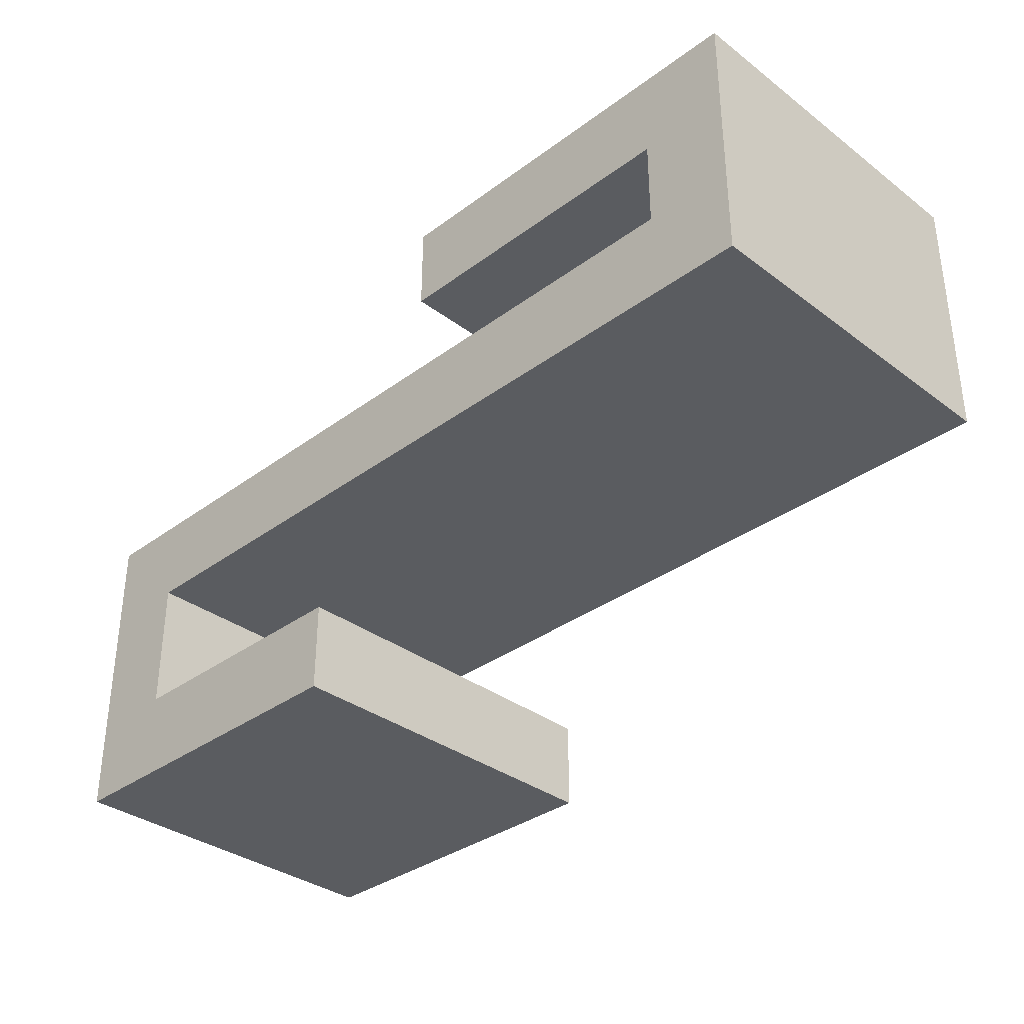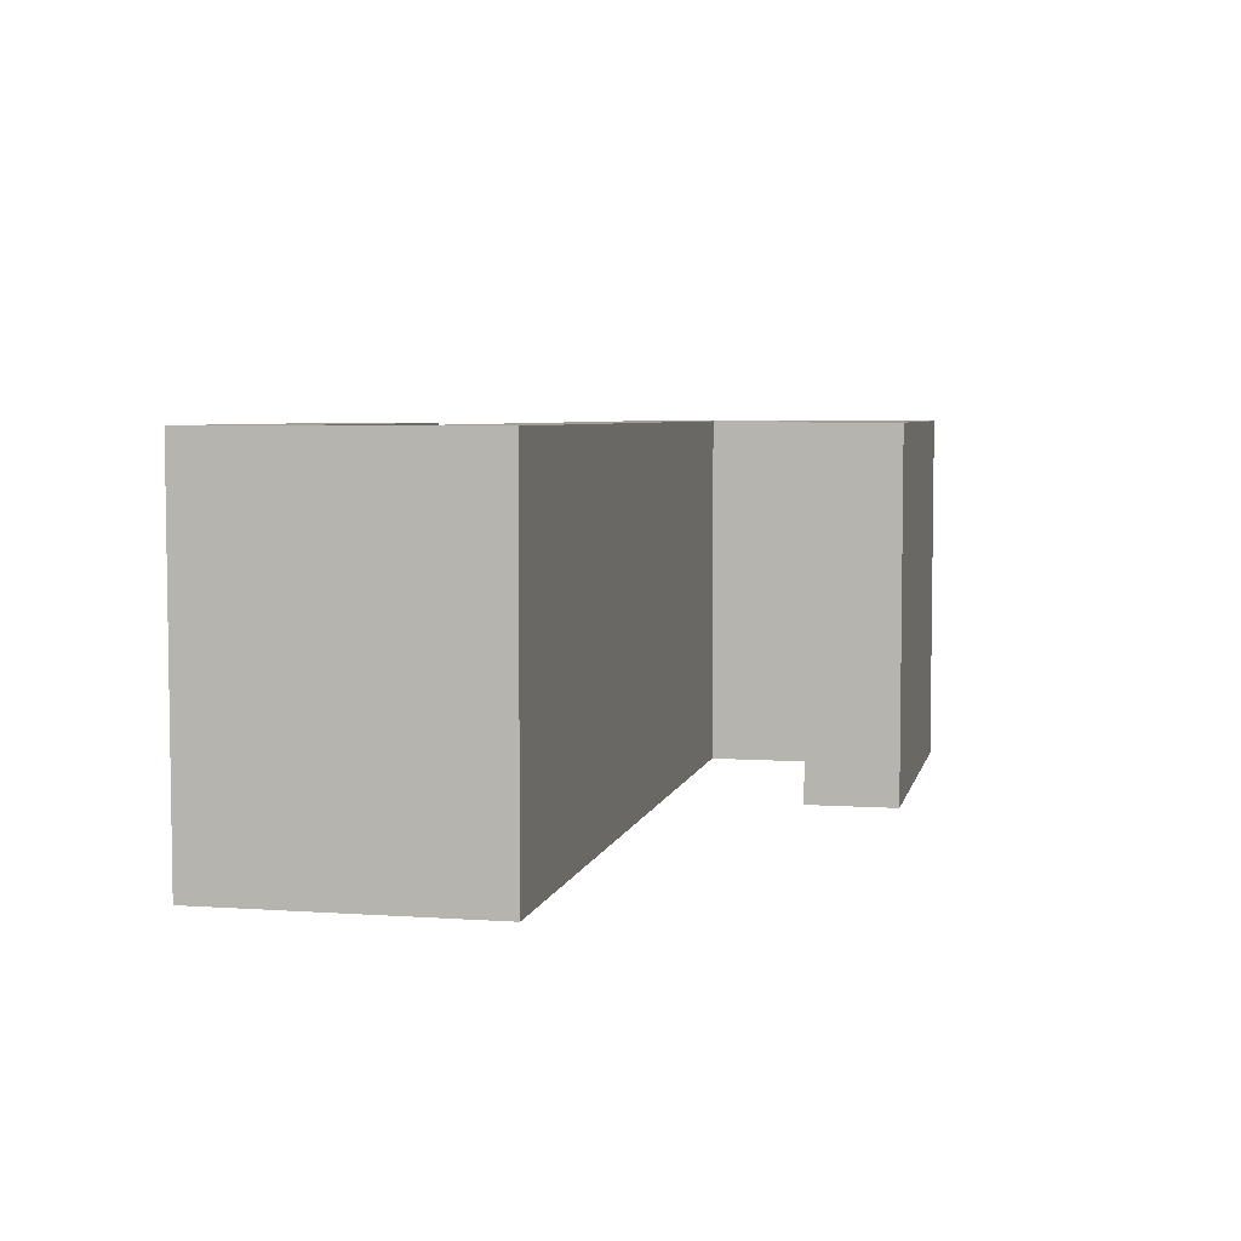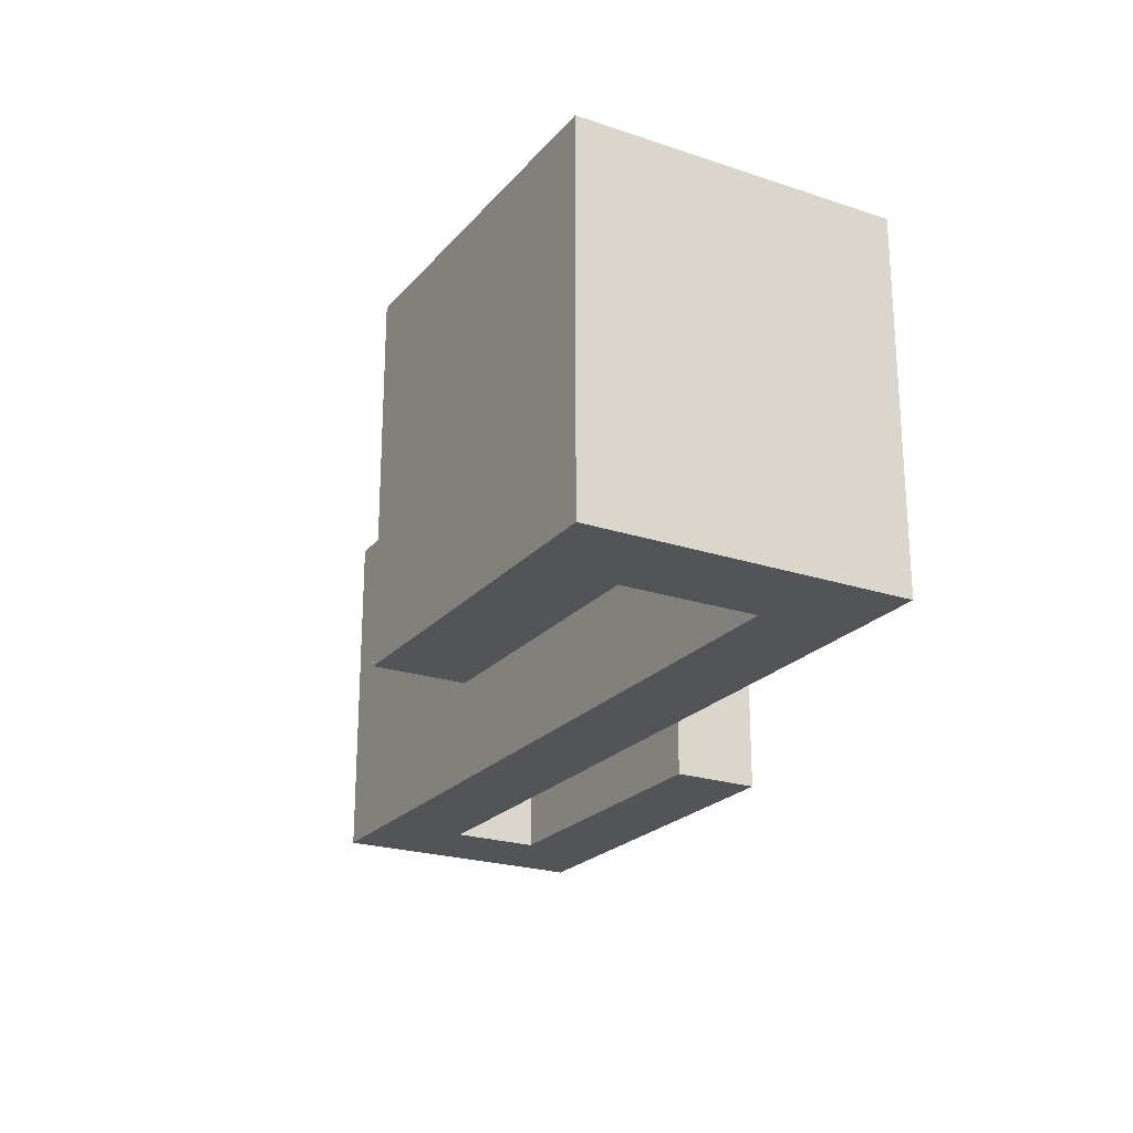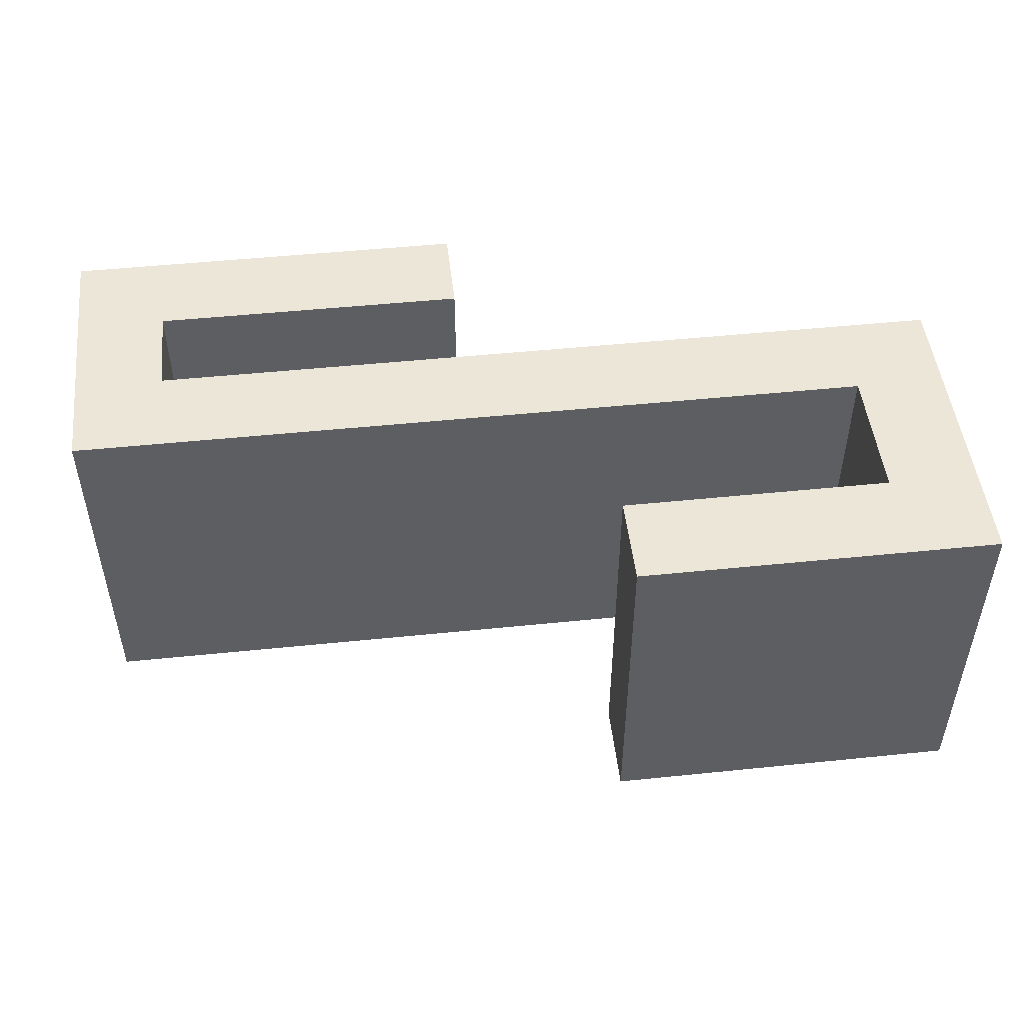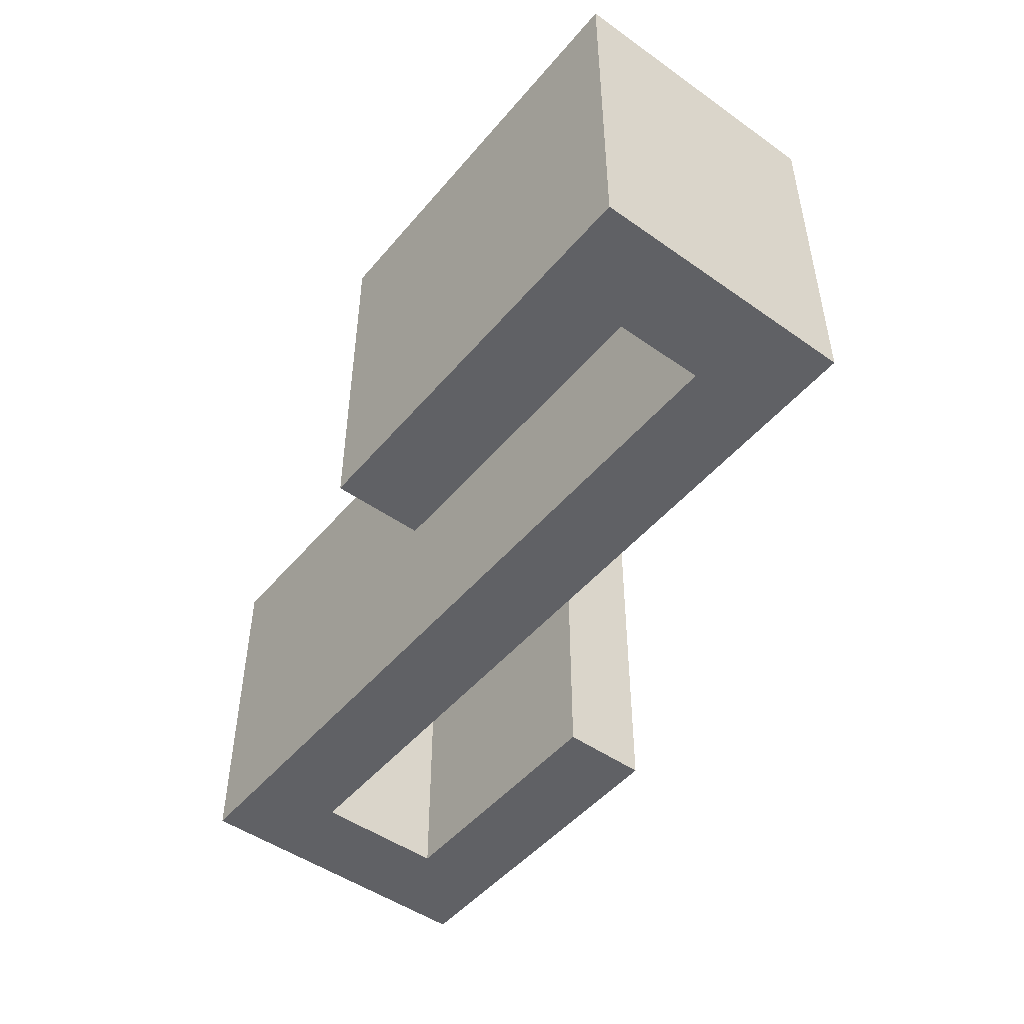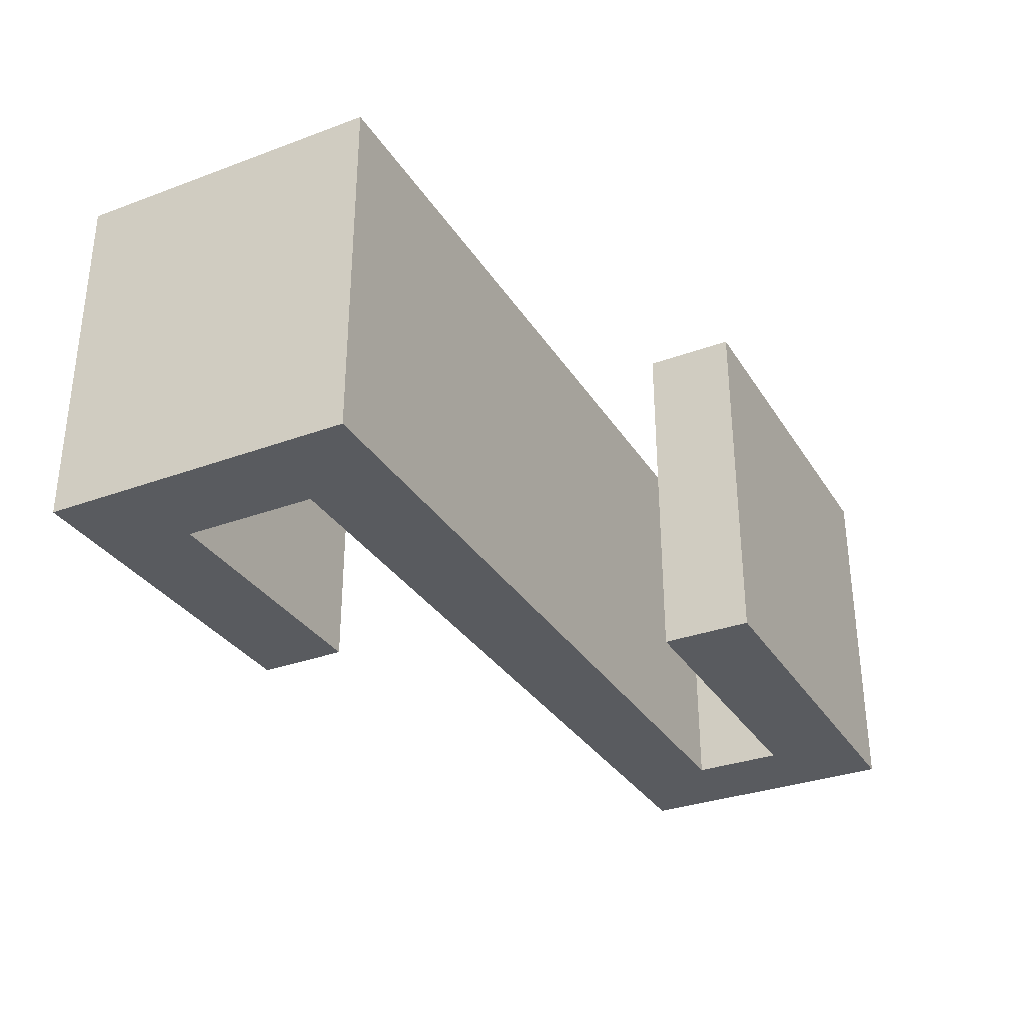
<metadata>
{"format":"obj","ext":"obj","renderer":"f3d","projection":"perspective","resolution":1024,"background":"white","views":[{"elev":-34.4,"azim":44.8,"up":"+Z"},{"elev":5.2,"azim":102.2,"up":"+Y"},{"elev":-22.8,"azim":-119.6,"up":"+Y"},{"elev":49.4,"azim":173.5,"up":"+Y"},{"elev":-48.8,"azim":51.8,"up":"+Y"},{"elev":-32.1,"azim":-62.7,"up":"+Y"}]}
</metadata>
<code>
v 0 0 -1.1
v 0 0 -0.4
v 0 0.8 -0.4
v 0 0.8 -1.1
v 0.7957 0 -1.1
v 0 0 -1.1
v 0 0.8 -1.1
v 0.7957 0.8 -1.1
v 0.7957 0 -0.9
v 0.7957 0 -1.1
v 0.7957 0.8 -1.1
v 0.7957 0.8 -0.9
v 0.2 0 -0.9
v 0.7957 0 -0.9
v 0.7957 0.8 -0.9
v 0.2 0.8 -0.9
v 0.2 0 -0.6
v 0.2 0 -0.9
v 0.2 0.8 -0.9
v 0.2 0.8 -0.6
v 2 0 -0.6
v 0.2 0 -0.6
v 0.2 0.8 -0.6
v 2 0.8 -0.6
v 2 0 0
v 2 0 -0.6
v 2 0.8 -0.6
v 2 0.8 0
v 1.1 0 0
v 2 0 0
v 2 0.8 0
v 1.1 0.8 0
v 1.1 0 -0.2
v 1.1 0 0
v 1.1 0.8 0
v 1.1 0.8 -0.2
v 1.8 0 -0.2
v 1.1 0 -0.2
v 1.1 0.8 -0.2
v 1.8 0.8 -0.2
v 1.8 0 -0.4
v 1.8 0 -0.2
v 1.8 0.8 -0.2
v 1.8 0.8 -0.4
v 0 0 -0.4
v 1.8 0 -0.4
v 1.8 0.8 -0.4
v 0 0.8 -0.4
v 0 0.8 -0.4
v 1.8 0.8 -0.4
v 1.8 0.8 -0.2
v 1.1 0.8 -0.2
v 1.1 0.8 0
v 2 0.8 0
v 2 0.8 -0.6
v 0.2 0.8 -0.6
v 0.2 0.8 -0.9
v 0.7957 0.8 -0.9
v 0.7957 0.8 -1.1
v 0 0.8 -1.1
v 1.8 0 -0.4
v 0 0 -0.4
v 0 0 -1.1
v 0.7957 0 -1.1
v 0.7957 0 -0.9
v 0.2 0 -0.9
v 0.2 0 -0.6
v 2 0 -0.6
v 2 0 0
v 1.1 0 0
v 1.1 0 -0.2
v 1.8 0 -0.2
g 3a1244f4-e32d-11ea-badb-54bf646e7e1f
f 1 2 4
f 4 2 3
g 3a126c08-e32d-11ea-af48-54bf646e7e1f
f 5 6 8
f 8 6 7
g 3a129328-e32d-11ea-8c44-54bf646e7e1f
f 9 10 12
f 12 10 11
g 3a12ba28-e32d-11ea-9176-54bf646e7e1f
f 13 14 16
f 16 14 15
g 3a12e140-e32d-11ea-be4d-54bf646e7e1f
f 17 18 20
f 20 18 19
g 3a132f62-e32d-11ea-8577-54bf646e7e1f
f 21 22 24
f 24 22 23
g 3a135674-e32d-11ea-bf06-54bf646e7e1f
f 25 26 28
f 28 26 27
g 3a13a494-e32d-11ea-9f1e-54bf646e7e1f
f 29 30 32
f 32 30 31
g 3a13f29c-e32d-11ea-9937-54bf646e7e1f
f 33 34 36
f 36 34 35
g 3a1440d8-e32d-11ea-a016-54bf646e7e1f
f 37 38 40
f 40 38 39
g 3a148ee6-e32d-11ea-b691-54bf646e7e1f
f 41 42 44
f 44 42 43
g 3a14dd06-e32d-11ea-983c-54bf646e7e1f
f 45 46 48
f 48 46 47
g 3a152b0c-e32d-11ea-b995-54bf646e7e1f
f 60 49 56
f 56 49 50
f 56 50 55
f 55 50 54
f 54 50 51
f 54 51 53
f 53 51 52
f 56 57 60
f 60 57 59
f 59 57 58
g 3a15a036-e32d-11ea-a5ad-54bf646e7e1f
f 62 67 61
f 61 67 68
f 61 68 69
f 62 63 67
f 67 63 66
f 66 63 64
f 66 64 65
f 61 69 72
f 72 69 70
f 72 70 71

</code>
